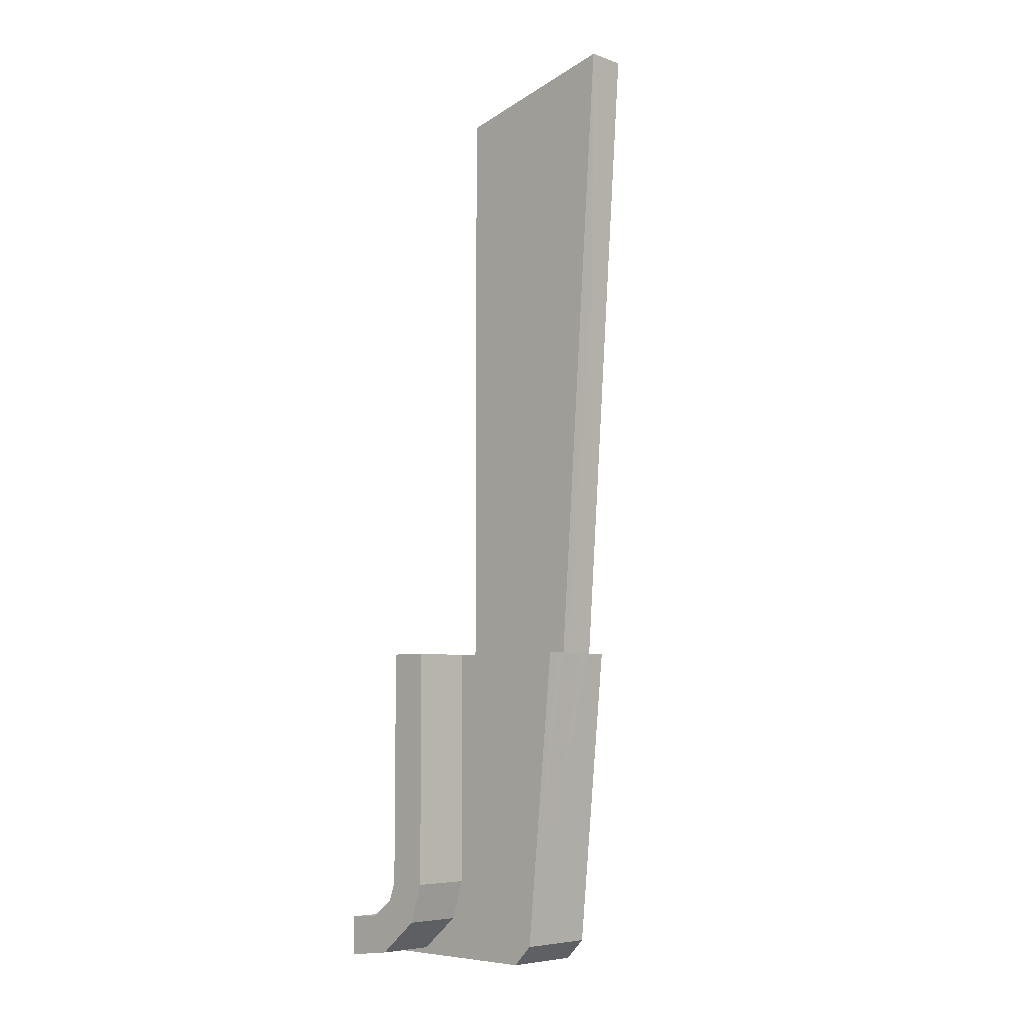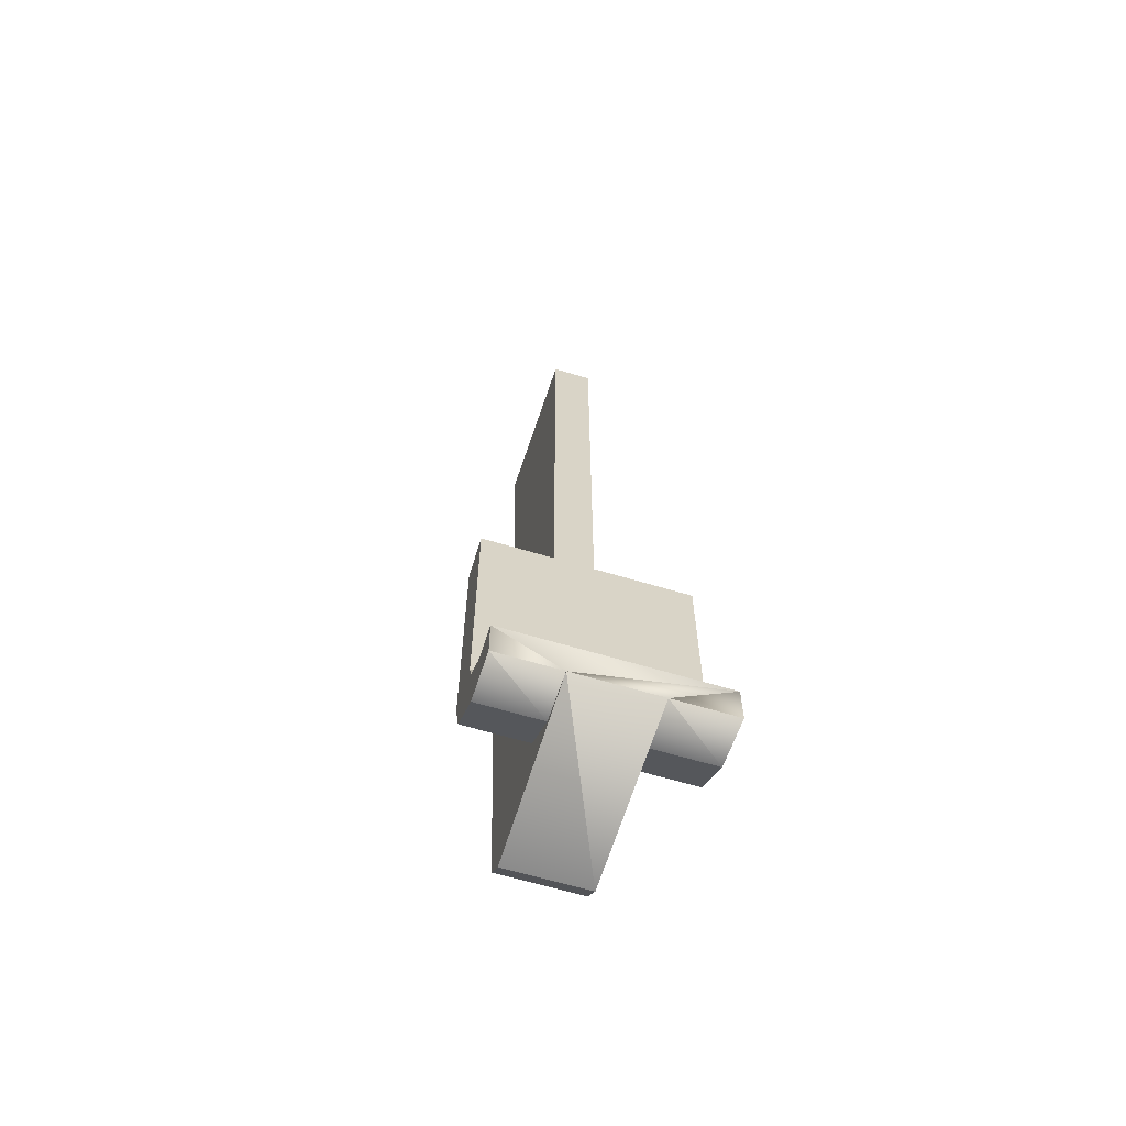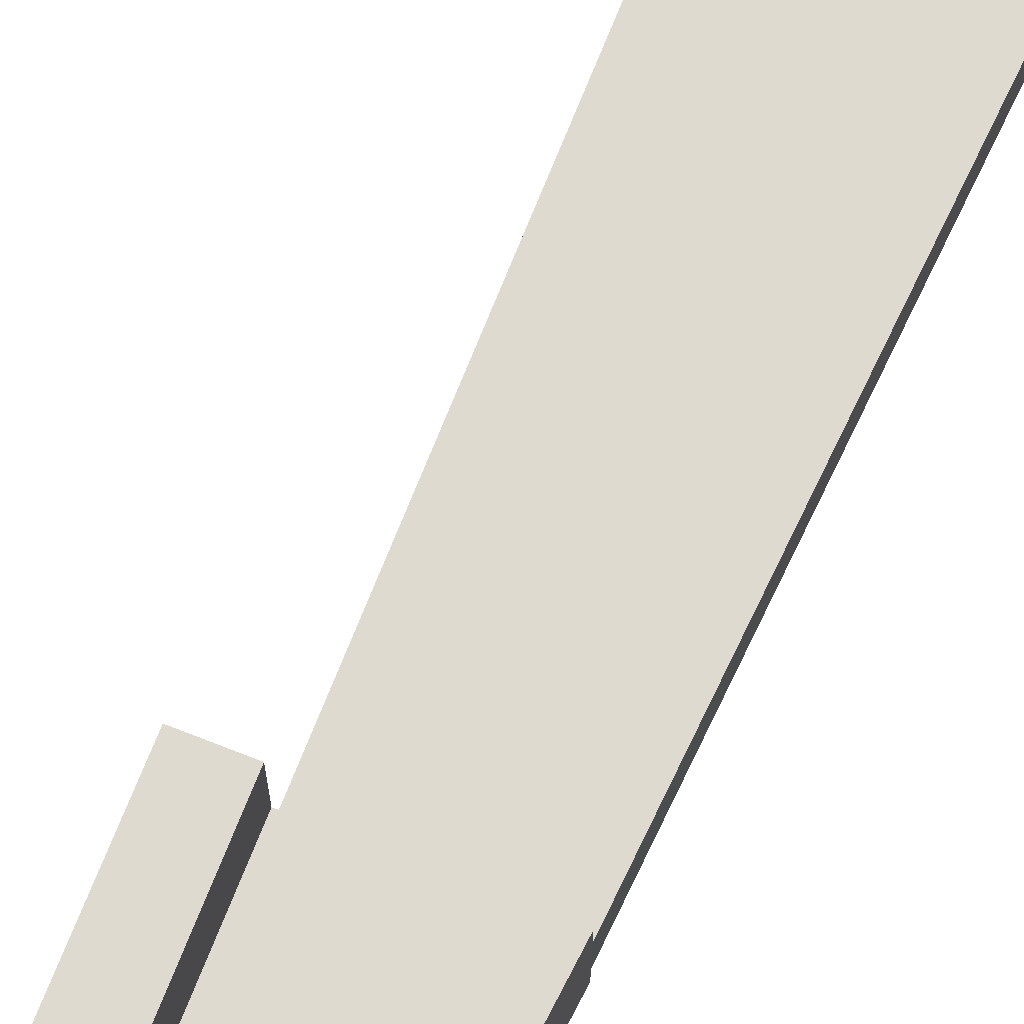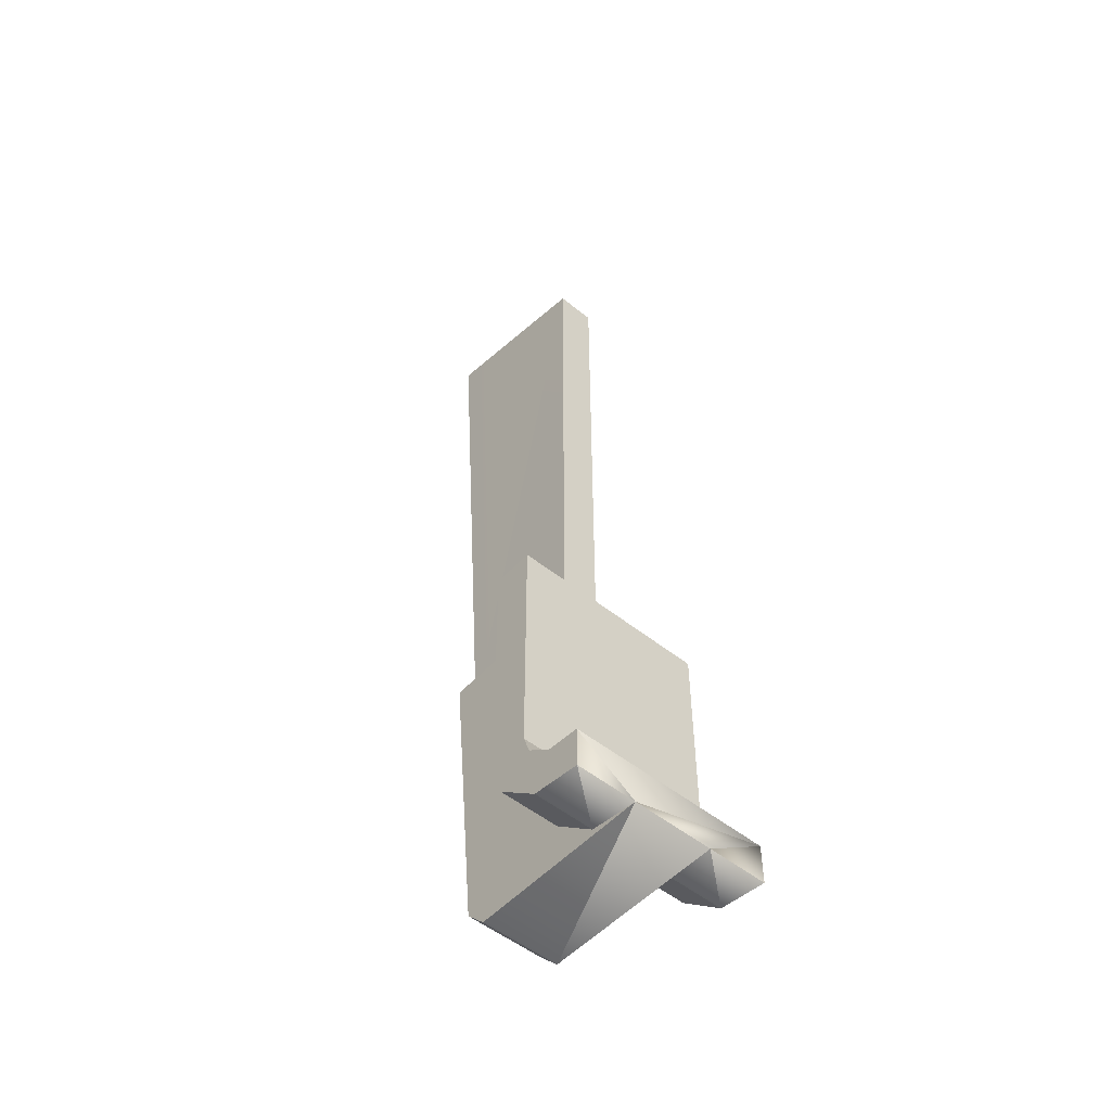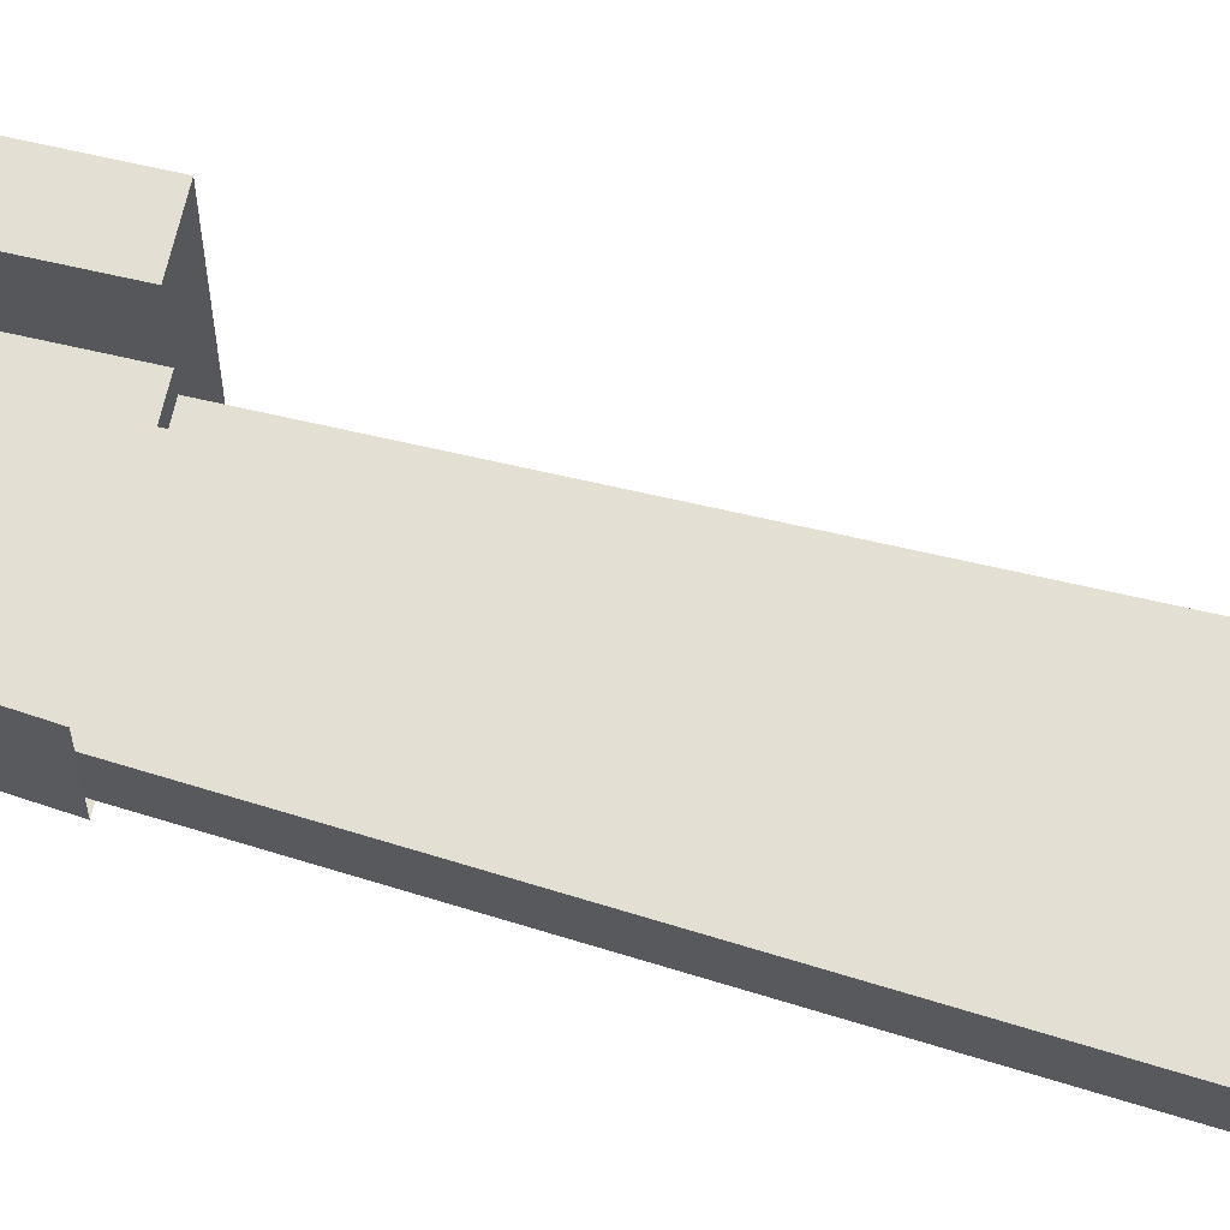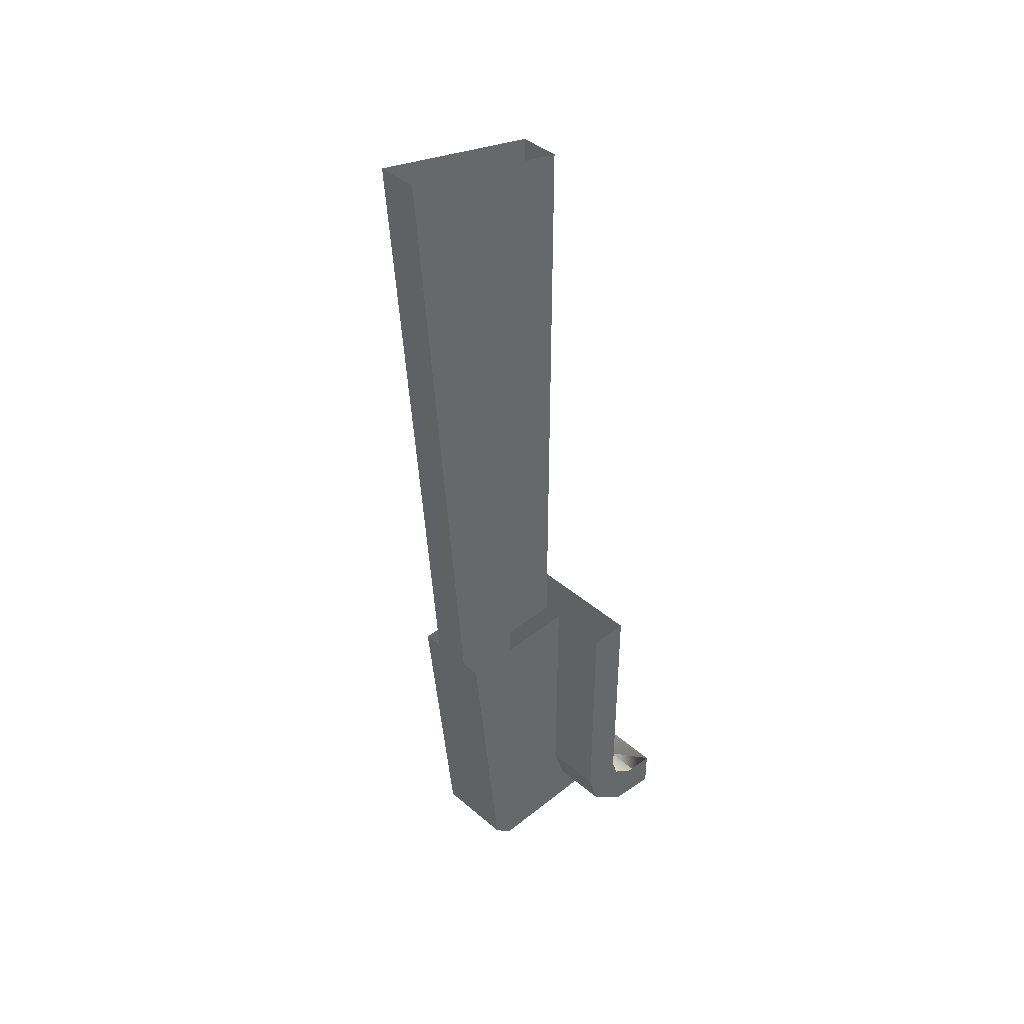
<metadata>
{"format":"obj","ext":"obj","renderer":"f3d","projection":"perspective","resolution":1024,"background":"white","views":[{"elev":-6.5,"azim":-135.7,"up":"+Z"},{"elev":-63.7,"azim":73.1,"up":"+Z"},{"elev":70.7,"azim":-158.5,"up":"+Y"},{"elev":-51.9,"azim":49.0,"up":"+Z"},{"elev":66.5,"azim":-76.9,"up":"+Y"},{"elev":41.3,"azim":-44.0,"up":"+Z"}]}
</metadata>
<code>
o LM_F_FL6_RArm
v 8.35 9.508 -72.89
v 6.741 9.508 -76.34
v 11.45 9.508 -76.94
v 11.45 9.508 -76.94
v 6.741 9.508 -76.34
v 11.45 3.808 -76.94
v 11.45 9.508 -76.94
v 11.45 9.508 -73.14
v 8.35 9.508 -72.89
v 11.45 9.508 -73.14
v 11.45 9.508 -76.94
v 11.45 3.808 -76.94
v 6.049 9.508 -71.19
v 6.049 9.508 -71.19
v 2.751 9.508 -73.1
v 6.741 9.508 -76.34
v 6.741 9.508 -76.34
v 6.741 3.808 -76.34
v 11.45 3.808 -76.94
v 2.751 9.508 -73.1
v 2.751 3.808 -73.1
v 6.741 9.508 -76.34
v 2.751 3.808 -73.1
v 6.741 3.808 -76.34
v 6.741 9.508 -76.34
v 5.375 9.508 -69.34
v 2.751 9.508 -73.1
v 6.049 9.508 -71.19
v -6.034 3.808 -76.94
v 11.45 3.808 -76.94
v 6.741 3.808 -76.34
v 11.45 9.508 -73.14
v 11.45 3.808 -76.94
v 11.45 -3.792 -76.94
v 5.375 9.508 -69.34
v 1.566 9.508 -69.34
v 2.751 9.508 -73.1
v 2.751 9.508 -73.1
v 1.566 9.508 -69.34
v 2.751 3.808 -73.1
v -6.034 3.808 -76.94
v 6.741 3.808 -76.34
v 2.751 3.808 -73.1
v 11.45 3.808 -76.94
v -6.034 3.808 -76.94
v 11.45 -3.792 -76.94
v 1.566 3.808 -69.34
v -7.934 3.808 -75.04
v -6.034 3.808 -76.94
v -6.034 3.808 -76.94
v 2.751 3.808 -73.1
v 1.566 3.808 -69.34
v 1.566 9.508 -69.34
v 1.566 3.808 -69.34
v 2.751 3.808 -73.1
v -6.034 -3.792 -76.94
v -6.034 3.808 -76.94
v -7.934 3.808 -75.04
v -6.034 -3.792 -76.94
v 11.45 -3.792 -76.94
v 11.45 -3.792 -76.94
v 11.45 -9.489 -73.14
v 11.45 9.508 -73.14
v 6.049 9.508 -71.19
v 6.049 -9.489 -71.19
v 5.375 9.508 -69.34
v 6.741 -3.792 -76.34
v 11.45 -3.792 -76.94
v -6.034 -3.792 -76.94
v -7.934 -3.792 -75.04
v -6.034 -3.792 -76.94
v -7.934 3.808 -75.04
v 11.45 -3.792 -76.94
v 6.741 -3.792 -76.34
v 11.45 -9.489 -76.94
v 2.751 -3.792 -73.1
v 6.741 -3.792 -76.34
v -6.034 -3.792 -76.94
v 5.375 9.508 -69.34
v 1.566 9.508 -46.53
v 1.566 9.508 -69.34
v 6.741 -3.792 -76.34
v 2.751 -3.792 -73.1
v 6.741 -9.489 -76.34
v 6.741 -3.792 -76.34
v 6.741 -9.489 -76.34
v 11.45 -9.489 -76.94
v 11.45 -3.792 -76.94
v 11.45 -9.489 -76.94
v 11.45 -9.489 -73.14
v 1.566 -3.792 -69.34
v -6.034 -3.792 -76.94
v -7.934 -3.792 -75.04
v 1.566 -3.792 -69.34
v 2.751 -3.792 -73.1
v -6.034 -3.792 -76.94
v 6.049 -9.489 -71.19
v 5.375 -9.489 -69.34
v 5.375 9.508 -69.34
v 1.566 3.808 -69.34
v 1.566 9.508 -69.34
v 1.566 3.808 -46.53
v 8.35 -9.489 -72.89
v 11.45 -9.489 -76.94
v 6.741 -9.489 -76.34
v 2.751 -3.792 -73.1
v 2.751 -9.489 -73.1
v 6.741 -9.489 -76.34
v 11.45 -9.489 -73.14
v 2.751 -3.792 -73.1
v 1.566 -3.792 -69.34
v 2.751 -9.489 -73.1
v 1.566 3.808 -69.34
v -10.78 3.808 -46.53
v -7.934 3.808 -75.04
v 5.375 9.508 -69.34
v 5.375 -9.489 -69.34
v 5.375 9.508 -46.53
v 8.35 -9.489 -72.89
v 6.741 -9.489 -76.34
v 6.049 -9.489 -71.19
v 6.049 -9.489 -71.19
v 6.741 -9.489 -76.34
v 2.751 -9.489 -73.1
v 5.375 9.508 -69.34
v 5.375 9.508 -46.53
v 1.566 9.508 -46.53
v 1.566 -3.792 -69.34
v 1.566 -9.489 -69.34
v 2.751 -9.489 -73.1
v -10.78 -1.892 -46.53
v -7.934 -3.792 -75.04
v -7.934 3.808 -75.04
v 2.751 -9.489 -73.1
v 5.375 -9.489 -69.34
v 6.049 -9.489 -71.19
v 1.566 9.508 -69.34
v 1.566 9.508 -46.53
v 1.566 3.808 -46.53
v 5.375 -9.489 -69.34
v 2.751 -9.489 -73.1
v 1.566 -9.489 -69.34
v 1.566 -3.792 -69.34
v -7.934 -3.792 -75.04
v -10.78 -3.792 -46.53
v 1.566 3.808 -69.34
v 1.566 3.808 -46.53
v -10.78 3.808 -46.53
v -7.934 3.808 -75.04
v -10.78 3.808 -46.53
v -10.78 1.908 -46.53
v -7.934 3.808 -75.04
v -10.78 1.908 -46.53
v -10.78 -1.892 -46.53
v 1.566 -9.489 -46.53
v 1.566 -9.489 -69.34
v 1.566 -3.792 -69.34
v 5.375 -9.489 -69.34
v 1.566 -9.489 -69.34
v 1.566 -9.489 -46.53
v 5.375 -9.489 -46.53
v -10.78 -1.892 -46.53
v -10.78 -3.792 -46.53
v -7.934 -3.792 -75.04
v 1.566 -3.792 -69.34
v -10.78 -3.792 -46.53
v 1.566 -3.792 -46.53
v 1.566 -3.792 -46.53
v 1.566 -9.489 -46.53
v 1.566 -3.792 -69.34
v 1.566 -9.489 -46.53
v 5.375 -9.489 -46.53
v 5.375 -9.489 -69.34
v 1.566 1.908 -46.53
v 1.566 1.908 9.675
v -10.78 1.908 -46.53
v 1.566 1.908 -46.53
v 1.566 -1.892 -46.53
v 1.566 1.908 9.675
v 1.566 -1.892 9.675
v 1.566 -1.892 -46.53
v -10.78 -1.892 -46.53
v -10.78 1.908 -46.53
v -15.15 1.9 13.48
v -10.78 -1.892 -46.53
v 1.566 -1.892 9.675
v 1.566 1.908 9.675
v -15.15 1.9 13.48
v -10.78 1.908 -46.53
v -15.15 -1.9 13.48
v 1.566 -1.892 9.675
v -10.78 -1.892 -46.53
v -15.15 1.9 13.48
v -15.15 -1.9 13.48
v -10.78 -1.892 -46.53
f 3 2 1
f 6 5 4
f 9 8 7
f 12 11 10
f 13 1 2
f 16 15 14
f 19 18 17
f 22 21 20
f 25 24 23
f 28 27 26
f 31 30 29
f 34 33 32
f 37 36 35
f 40 39 38
f 43 42 41
f 46 45 44
f 49 48 47
f 52 51 50
f 55 54 53
f 58 57 56
f 60 59 45
f 63 62 61
f 66 65 64
f 69 68 67
f 72 71 70
f 75 74 73
f 78 77 76
f 81 80 79
f 84 83 82
f 87 86 85
f 90 89 88
f 93 92 91
f 96 95 94
f 99 98 97
f 102 101 100
f 105 104 103
f 108 107 106
f 104 109 103
f 112 111 110
f 115 114 113
f 118 117 116
f 121 120 119
f 124 123 122
f 127 126 125
f 130 129 128
f 133 132 131
f 136 135 134
f 139 138 137
f 142 141 140
f 145 144 143
f 148 147 146
f 151 150 149
f 154 153 152
f 157 156 155
f 160 159 158
f 118 161 117
f 164 163 162
f 167 166 165
f 170 169 168
f 173 172 171
f 176 175 174
f 179 178 177
f 182 181 180
f 185 184 183
f 179 186 178
f 189 188 187
f 192 191 190
f 195 194 193

</code>
